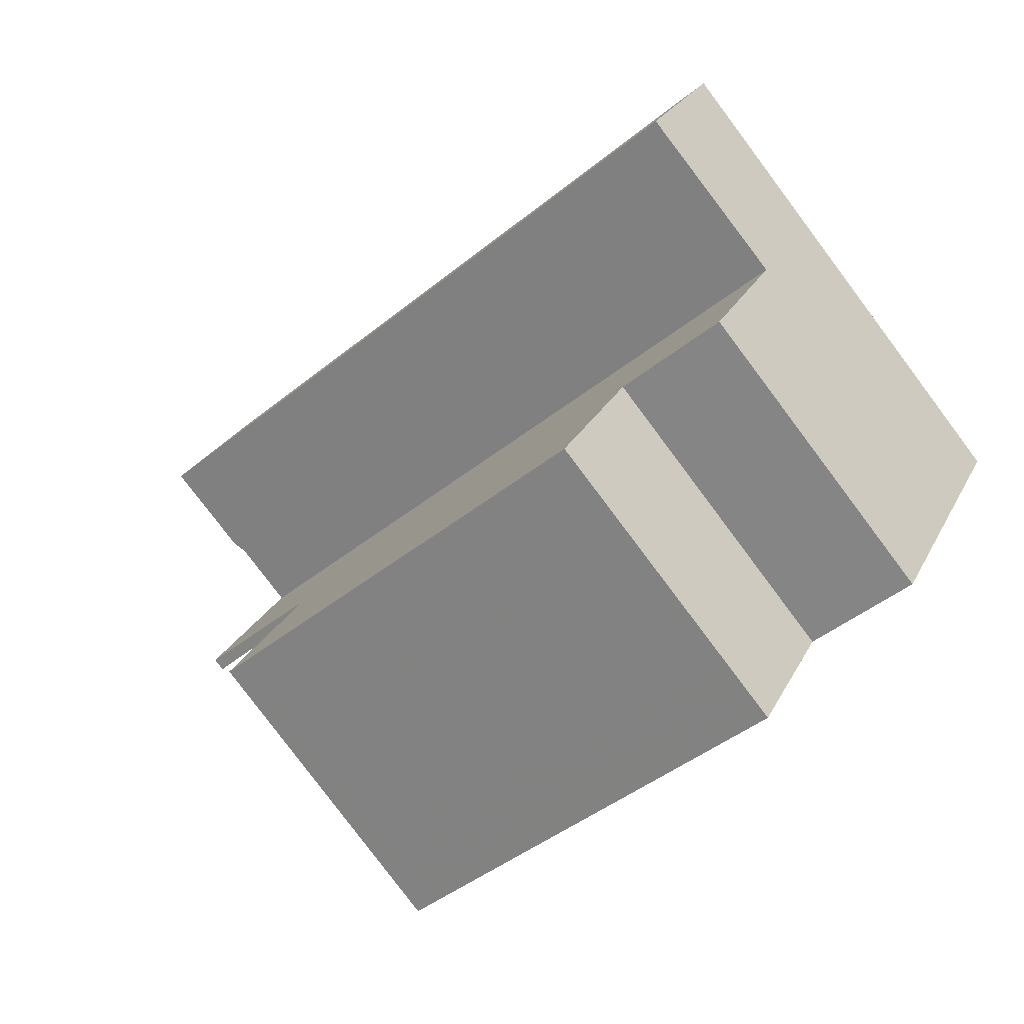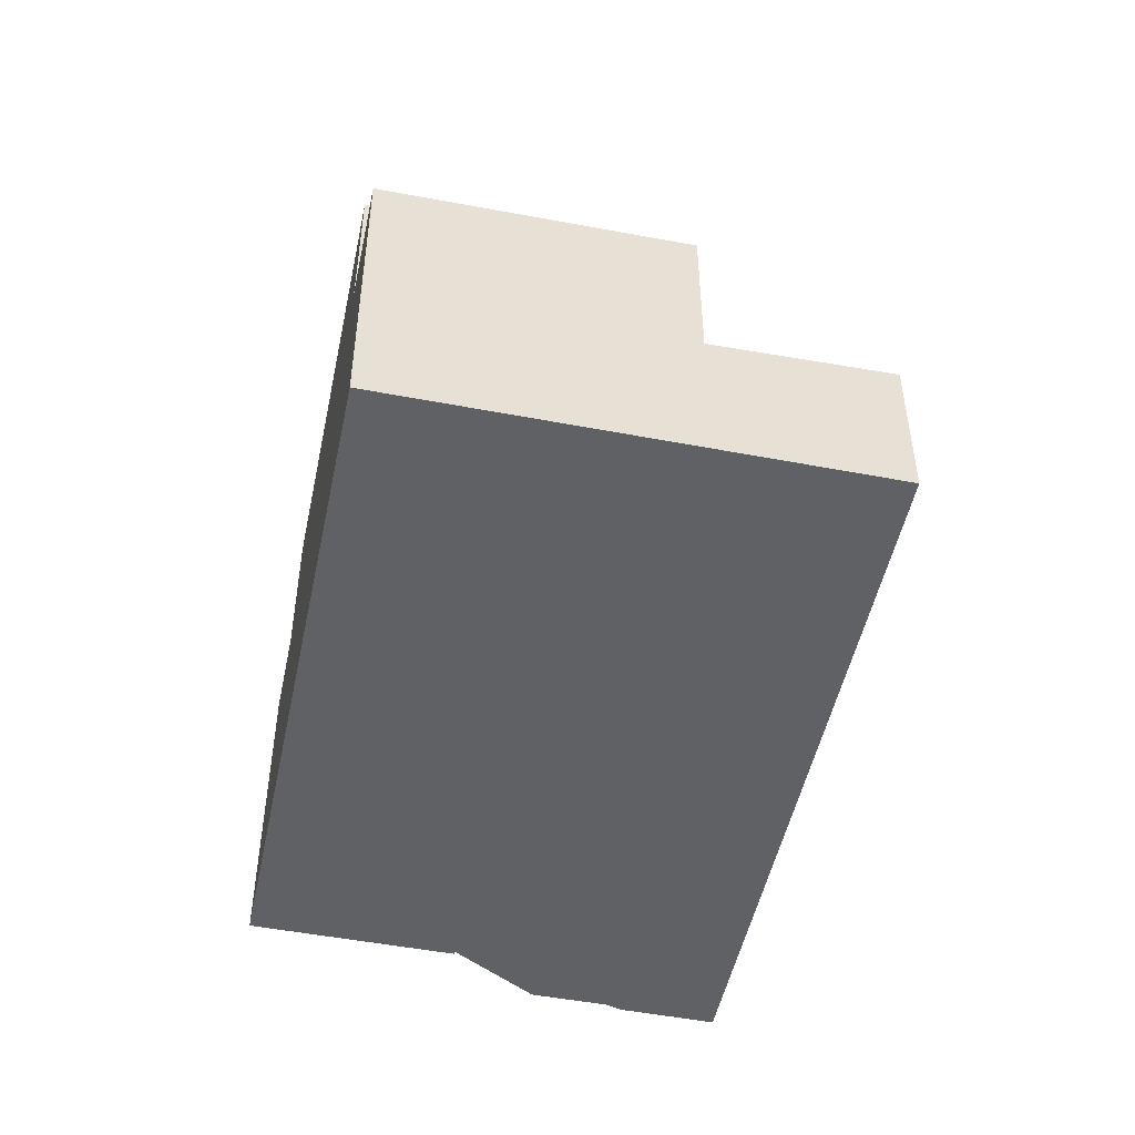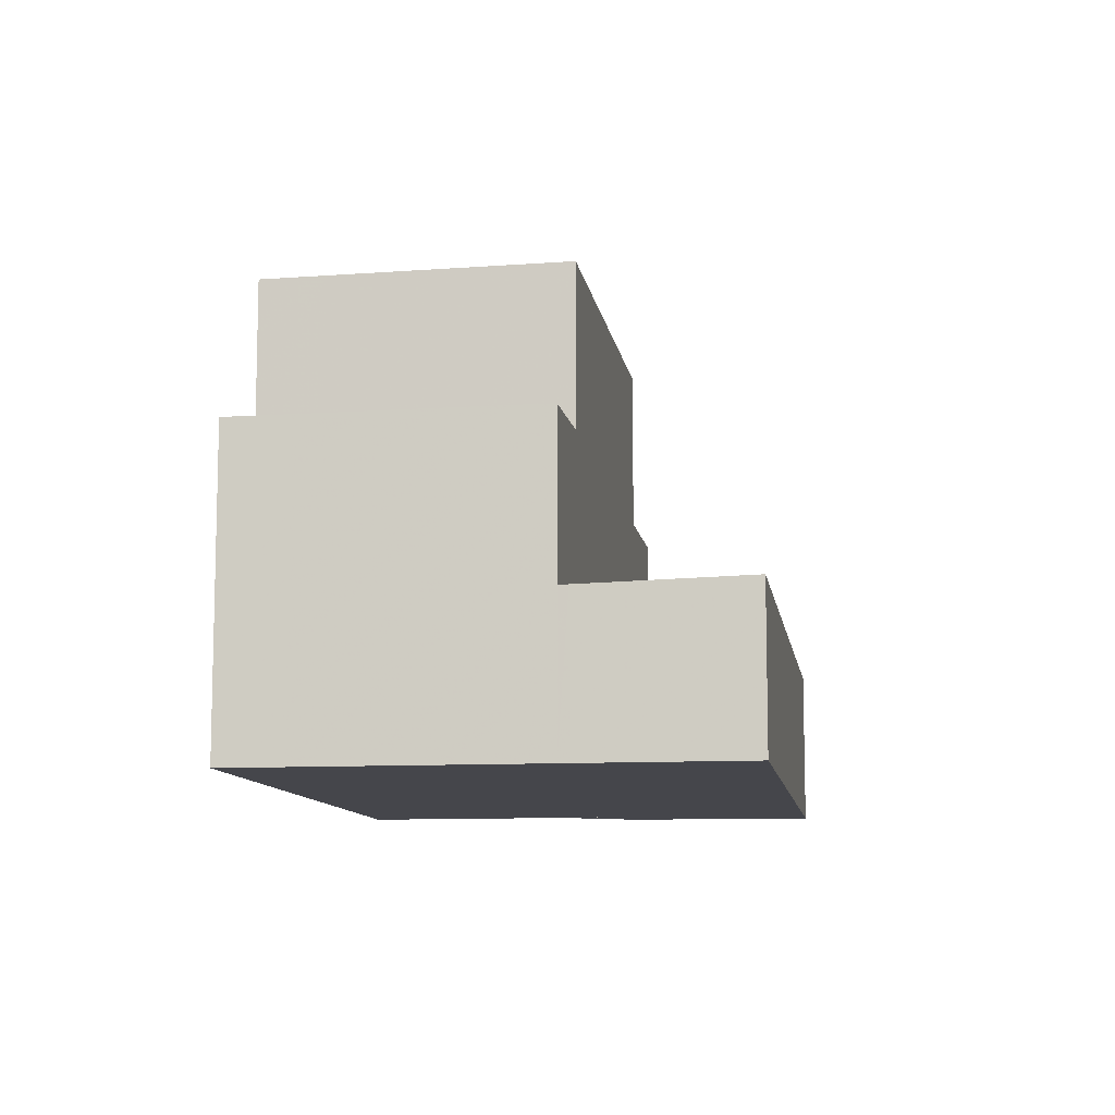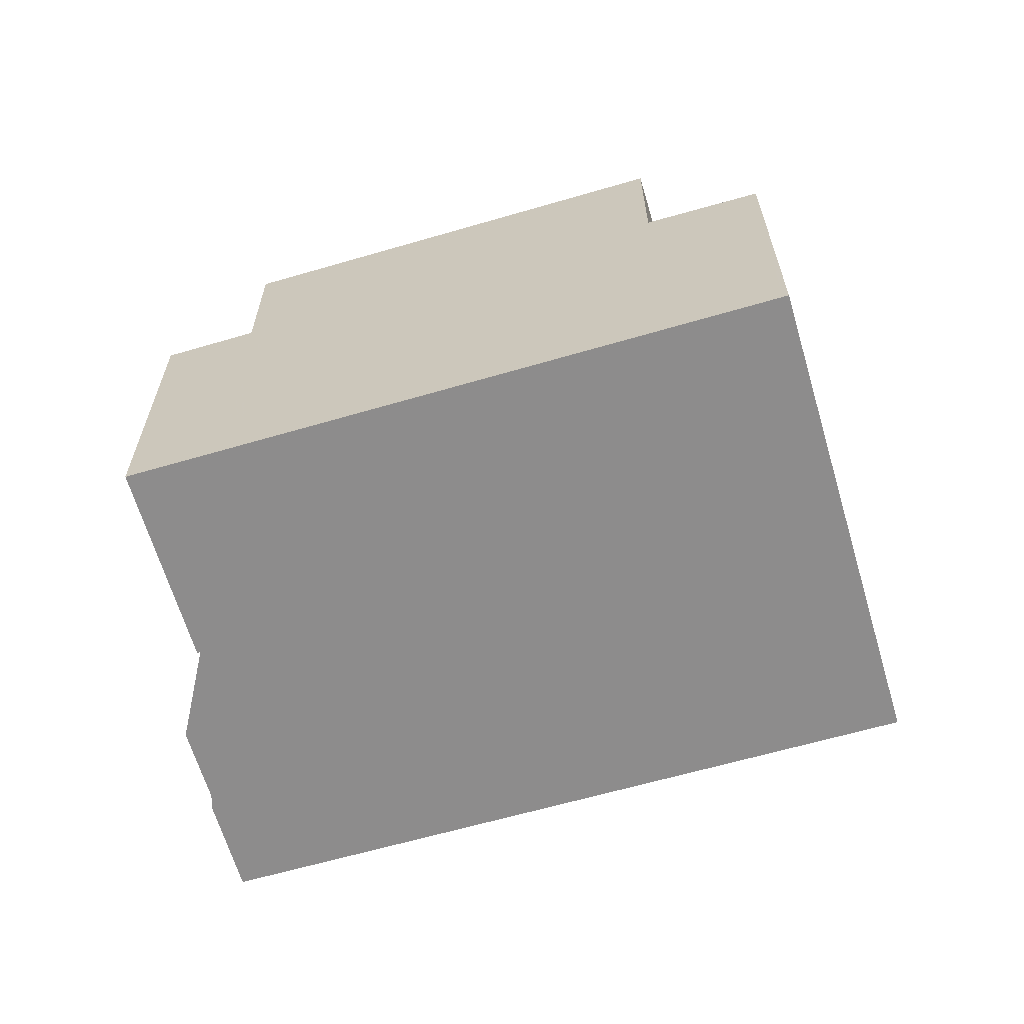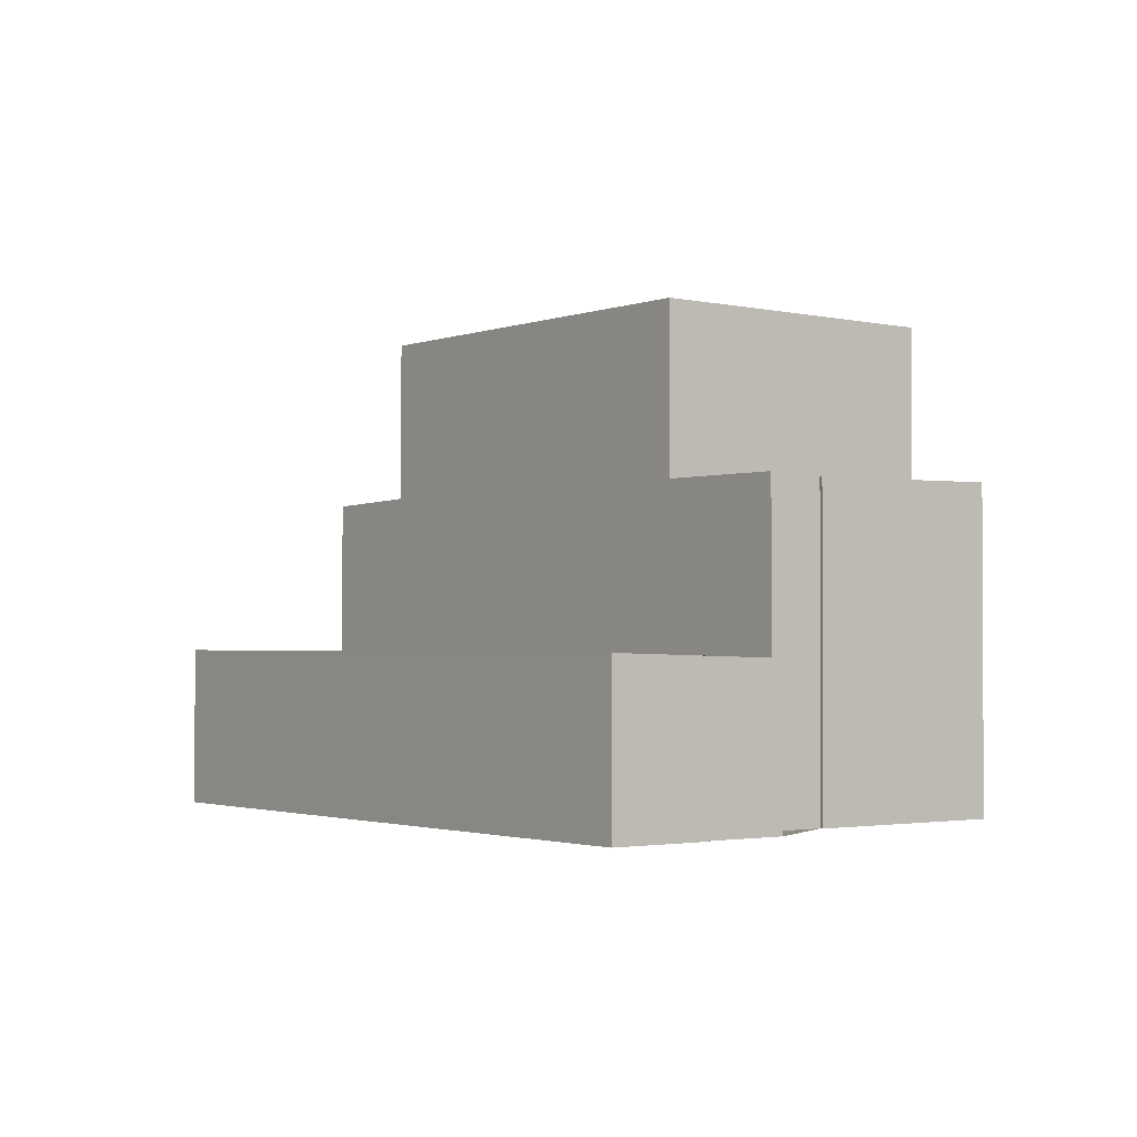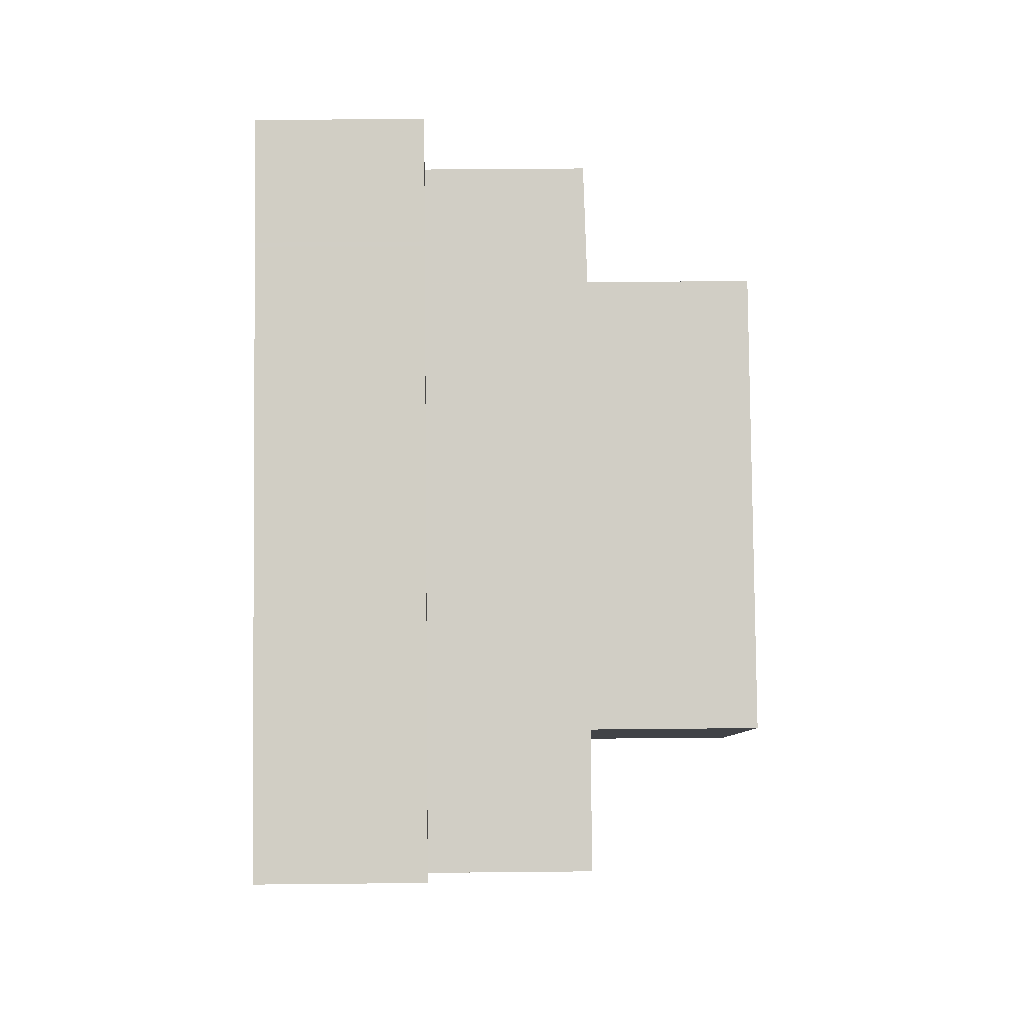
<metadata>
{"format":"obj","ext":"obj","renderer":"f3d","projection":"perspective","resolution":1024,"background":"white","views":[{"elev":24.2,"azim":21.0,"up":"+Y"},{"elev":-50.4,"azim":118.0,"up":"+Z"},{"elev":-10.1,"azim":138.3,"up":"+Z"},{"elev":-64.3,"azim":56.2,"up":"+Z"},{"elev":-1.7,"azim":-86.8,"up":"+Z"},{"elev":43.1,"azim":-90.7,"up":"+Y"}]}
</metadata>
<code>
v -1896 -1217 2.633
v -1896 -1217 2.633
v -1897 -1216 2.676
v -1888 -1208 2.682
v -1883 -1215 5.289
v -1894 -1219 5.338
v -1893 -1219 5.338
v -1894 -1218 5.319
v -1895 -1218 5.314
v -1891 -1222 5.383
v -1884 -1216 8.029
v -1884 -1216 8.029
v -1884 -1216 8.029
v -1890 -1221 8.036
v -1886 -1210 2.606
v -1895 -1218 2.6
v -1895 -1218 2.6
v -1897 -1216 2.676
v -1886 -1211 2.606
v -1888 -1208 2.682
v -1888 -1212 2.605
v -1889 -1210 2.681
v -1887 -1211 2.605
v -1886 -1211 2.601
v -1895 -1218 2.597
v -1883 -1215 5.292
v -1884 -1216 5.34
v -1884 -1216 5.34
v -1883 -1215 5.292
v -1884 -1215 5.319
v -1884 -1215 5.319
v -1886 -1213 5.338
v -1886 -1213 5.359
v -1885 -1212 5.311
v -1884 -1216 5.34
v -1890 -1221 5.534
v -1886 -1211 5.318
v -1890 -1221 5.392
v -1895 -1218 5.311
v -1888 -1212 5.37
v -1884 -1216 5.437
v -1886 -1211 5.32
v -1886 -1211 2.601
v -1888 -1212 8.098
v -1888 -1212 5.369
v -1888 -1212 2.601
v -1888 -1212 5.37
v -1890 -1221 5.534
v -1890 -1221 8.036
v -1890 -1221 5.392
v -1884 -1216 5.437
v -1884 -1216 8.029
v -1891 -1222 5.383
v -1883 -1215 5.289
v -1884 -1216 5.34
v -1895 -1218 5.316
v -1895 -1218 5.314
v -1895 -1218 2.597
v -1887 -1211 5.348
v -1887 -1211 2.601
v -1889 -1209 2.681
v -1894 -1219 5.338
v -1892 -1218 5.553
v -1892 -1218 8.083
v -1892 -1218 5.348
v -1886 -1213 5.393
v -1886 -1213 8.075
v -1886 -1213 5.359
v -1886 -1213 8.075
v -1885 -1212 5.308
v -1888 -1212 8.099
v -1888 -1212 5.37
v -1888 -1212 2.6
v -1888 -1212 5.371
v -1887 -1213 8.075
v -1888 -1212 2.605
v -1884 -1216 8.029
v -1884 -1216 8.029
v -1890 -1210 2.681
v -1893 -1217 8.106
v -1893 -1217 5.327
v -1893 -1217 2.598
v -1893 -1217 5.554
v -1892 -1218 8.083
v -1893 -1216 2.601
v -1890 -1220 8.036
v -1890 -1220 8.036
v -1895 -1214 2.677
v -1890 -1210 2.68
v -1889 -1210 2.68
v -1895 -1214 2.677
v -1889 -1209 2.68
v -1888 -1208 2.681
v -1896 -1215 2.677
v -1888 -1208 2.681
v -1890 -1221 5.392
v -1892 -1218 5.348
v -1890 -1221 5.392
v -1895 -1214 2.677
v -1895 -1214 2.677
v -1893 -1217 8.106
v -1893 -1217 5.325
v -1893 -1217 2.598
v -1893 -1217 5.563
v -1892 -1218 8.083
v -1893 -1217 2.601
v -1890 -1221 8.036
v -1890 -1221 8.036
v -1891 -1220 5.378
v -1891 -1220 8.051
v -1885 -1215 8.044
v -1892 -1221 5.368
v -1891 -1220 8.051
v -1883 -1214 5.295
v -1884 -1214 5.298
v -1885 -1215 5.346
v -1885 -1215 8.044
v -1891 -1220 5.54
v -1891 -1220 8.051
v -1891 -1220 5.378
v -1885 -1215 5.423
v -1885 -1215 8.044
v -1885 -1215 5.346
v -1884 -1214 5.325
v -1893 -1217 8.106
v -1888 -1212 8.099
v -1893 -1217 2.598
v -1888 -1212 2.6
v -1893 -1217 5.325
v -1895 -1218 5.314
v -1893 -1217 8.106
v -1893 -1217 2.598
v -1895 -1218 5.311
v -1893 -1217 5.563
v -1893 -1217 8.106
v -1893 -1217 5.325
v -1888 -1212 5.37
v -1888 -1212 8.098
v -1886 -1211 2.601
v -1886 -1211 2.601
v -1888 -1212 5.369
v -1888 -1212 8.098
v -1895 -1218 2.597
v -1888 -1212 2.601
v -1895 -1218 2.597
v -1887 -1211 2.601
v -1886 -1211 5.318
v -1886 -1211 5.32
v -1887 -1211 5.348
v -1888 -1212 5.369
v -1896 -1217 2.633
v -1896 -1217 2.633
v -1896 -1217 0
v -1896 -1217 0
v -1897 -1216 2.676
v -1896 -1217 2.633
v -1896 -1217 0
v -1897 -1216 0
v -1897 -1216 2.676
v -1897 -1216 2.676
v -1897 -1216 0
v -1897 -1216 0
v -1888 -1208 2.681
v -1888 -1208 2.682
v -1888 -1208 0
v -1888 -1208 0
v -1883 -1215 5.292
v -1883 -1215 5.289
v -1883 -1215 0
v -1883 -1215 0
v -1893 -1219 5.338
v -1894 -1219 5.338
v -1894 -1219 0
v -1893 -1219 0
v -1894 -1218 5.319
v -1893 -1219 5.338
v -1893 -1219 0
v -1894 -1218 8.882e-16
v -1895 -1218 5.316
v -1894 -1218 5.319
v -1894 -1218 8.882e-16
v -1895 -1218 0
v -1895 -1218 5.311
v -1895 -1218 5.314
v -1895 -1218 0
v -1895 -1218 0
v -1891 -1222 5.383
v -1891 -1222 5.383
v -1891 -1222 0
v -1891 -1222 0
v -1884 -1216 8.029
v -1884 -1216 8.029
v -1884 -1216 1.776e-15
v -1884 -1216 0
v -1886 -1211 2.601
v -1886 -1210 2.606
v -1886 -1210 0
v -1886 -1211 0
v -1896 -1217 2.633
v -1895 -1218 2.6
v -1895 -1218 0
v -1896 -1217 0
v -1896 -1215 2.677
v -1897 -1216 2.676
v -1897 -1216 0
v -1896 -1215 0
v -1888 -1208 2.682
v -1888 -1208 2.682
v -1888 -1208 0
v -1888 -1208 0
v -1889 -1209 2.681
v -1889 -1210 2.681
v -1889 -1210 0
v -1889 -1209 0
v -1884 -1215 5.319
v -1883 -1215 5.292
v -1883 -1215 0
v -1884 -1215 0
v -1884 -1216 5.34
v -1884 -1215 5.319
v -1884 -1215 0
v -1884 -1216 0
v -1892 -1221 5.368
v -1891 -1222 5.383
v -1891 -1222 0
v -1892 -1221 0
v -1883 -1215 5.289
v -1883 -1215 5.289
v -1883 -1215 0
v -1883 -1215 0
v -1895 -1218 5.314
v -1895 -1218 5.316
v -1895 -1218 0
v -1895 -1218 0
v -1888 -1208 2.682
v -1889 -1209 2.681
v -1889 -1209 0
v -1888 -1208 0
v -1894 -1219 5.338
v -1894 -1219 5.338
v -1894 -1219 0
v -1894 -1219 0
v -1883 -1214 5.295
v -1885 -1212 5.308
v -1885 -1212 0
v -1883 -1214 0
v -1890 -1220 8.036
v -1884 -1216 8.029
v -1884 -1216 0
v -1890 -1220 0
v -1889 -1210 2.681
v -1890 -1210 2.681
v -1890 -1210 0
v -1889 -1210 0
v -1890 -1221 8.036
v -1890 -1220 8.036
v -1890 -1220 0
v -1890 -1221 0
v -1890 -1210 2.681
v -1895 -1214 2.677
v -1895 -1214 0
v -1890 -1210 0
v -1895 -1214 2.677
v -1896 -1215 2.677
v -1896 -1215 0
v -1895 -1214 0
v -1886 -1210 2.606
v -1888 -1208 2.681
v -1888 -1208 0
v -1886 -1210 0
v -1891 -1222 5.383
v -1890 -1221 5.392
v -1890 -1221 0
v -1891 -1222 0
v -1895 -1214 2.677
v -1895 -1214 2.677
v -1895 -1214 0
v -1895 -1214 0
v -1894 -1219 5.338
v -1892 -1221 5.368
v -1892 -1221 0
v -1894 -1219 0
v -1883 -1215 5.289
v -1883 -1214 5.295
v -1883 -1214 0
v -1883 -1215 0
v -1895 -1218 2.6
v -1895 -1218 2.597
v -1895 -1218 0
v -1895 -1218 0
v -1885 -1212 5.308
v -1886 -1211 5.318
v -1886 -1211 0
v -1885 -1212 0
v -1894 -1219 0
v -1893 -1219 0
v -1894 -1218 0
v -1895 -1218 0
v -1896 -1217 0
v -1896 -1217 0
v -1897 -1216 0
v -1888 -1208 0
v -1883 -1215 0
v -1891 -1222 0
f 17 16 1 2 3 18
f 58 25 39 57
f 106 17 18 94 100
f 95 15 19 93
f 92 23 21 90
f 31 29 26 30
f 30 27 28 31
f 116 33 32 124
f 124 32 34 115
f 51 41 35 55
f 45 40 47
f 49 14 36 48
f 48 36 38 50
f 52 13 41 51
f 42 37 24 43
f 60 46 45 59
f 119 49 48 118
f 118 48 50 120
f 122 52 51 121
f 54 5 26 29
f 121 51 55 123
f 103 58 57 102
f 59 42 43 60
f 93 19 23 92
f 135 64 63 134
f 134 63 65 136
f 138 67 66 137
f 137 66 68 141
f 115 34 70 114
f 72 40 45 46 73
f 74 40 72
f 71 44 47 40 74
f 142 69 75 126
f 77 12 11 78
f 117 12 77 111
f 90 21 76 89
f 81 72 73 82
f 83 74 72 81
f 80 71 74 83
f 126 75 84 125
f 86 77 78 87
f 111 77 86 110
f 89 76 85 91
f 89 79 22 90
f 91 88 79 89
f 92 61 20 93
f 100 94 99
f 93 20 4 95
f 90 22 61 92
f 112 62 97 109
f 98 10 53 96
f 99 88 91 100
f 102 81 82 103
f 104 83 81 102
f 101 80 83 104
f 125 84 105 131
f 107 86 87 108
f 110 86 107 113
f 100 91 85 106
f 110 84 75 111
f 109 96 53 112
f 113 105 84 110
f 114 54 29 115
f 111 75 69 117
f 118 63 64 119
f 120 65 63 118
f 121 66 67 122
f 123 68 66 121
f 124 31 28 116
f 115 29 31 124
f 127 85 76 128
f 129 97 62 6 7 8 56 130
f 132 106 85 127
f 130 56 9 133
f 139 19 15 140
f 143 17 106 132
f 128 76 21 144
f 145 16 17 143
f 146 23 19 139
f 144 21 23 146
f 147 70 34 148
f 148 34 32 149
f 149 32 33 150
f 152 153 154 151
f 156 157 158 155
f 160 161 162 159
f 164 165 166 163
f 168 169 170 167
f 172 173 174 171
f 176 177 178 175
f 180 181 182 179
f 184 185 186 183
f 188 189 190 187
f 192 193 194 191
f 196 197 198 195
f 200 201 202 199
f 204 205 206 203
f 208 209 210 207
f 212 213 214 211
f 216 217 218 215
f 220 221 222 219
f 224 225 226 223
f 228 229 230 227
f 232 233 234 231
f 236 237 238 235
f 240 241 242 239
f 244 245 246 243
f 248 249 250 247
f 252 253 254 251
f 256 257 258 255
f 260 261 262 259
f 264 265 266 263
f 268 269 270 267
f 272 273 274 271
f 276 277 278 275
f 280 281 282 279
f 284 285 286 283
f 288 289 290 287
f 292 293 294 291
f 296 297 298 299 300 301 302 303 304 295

</code>
